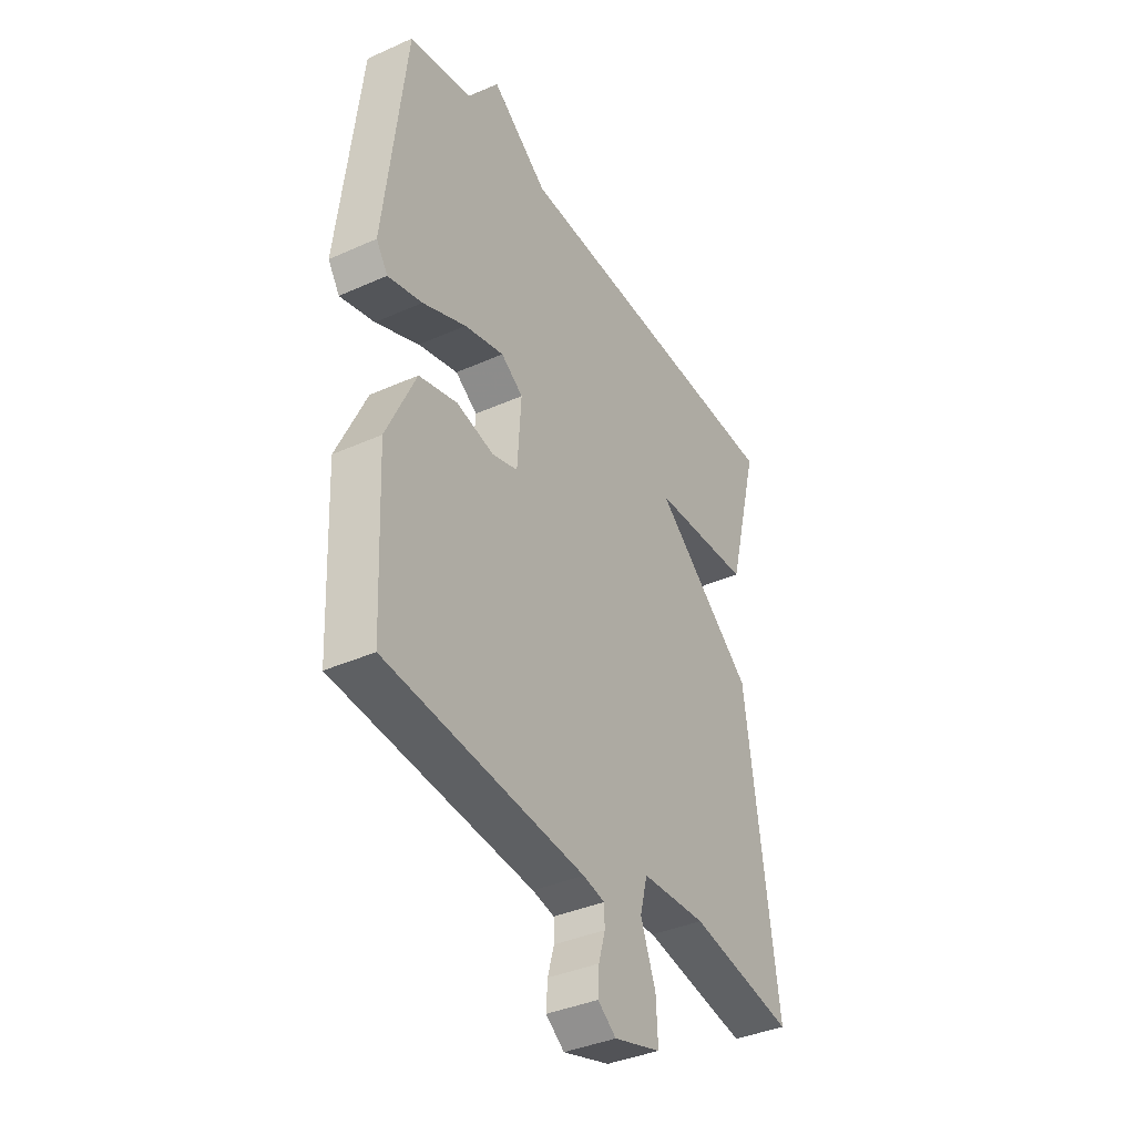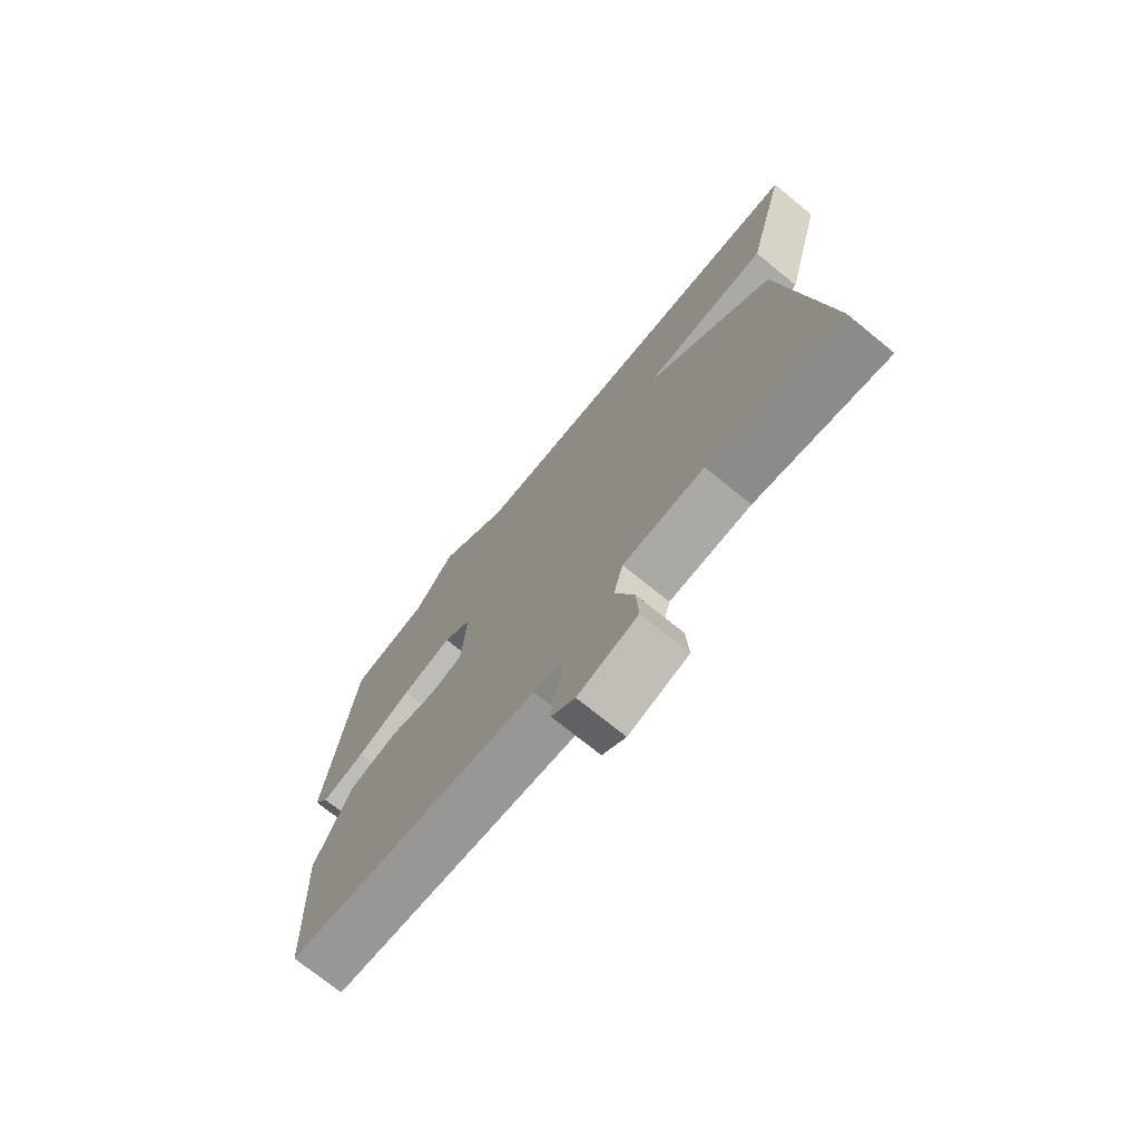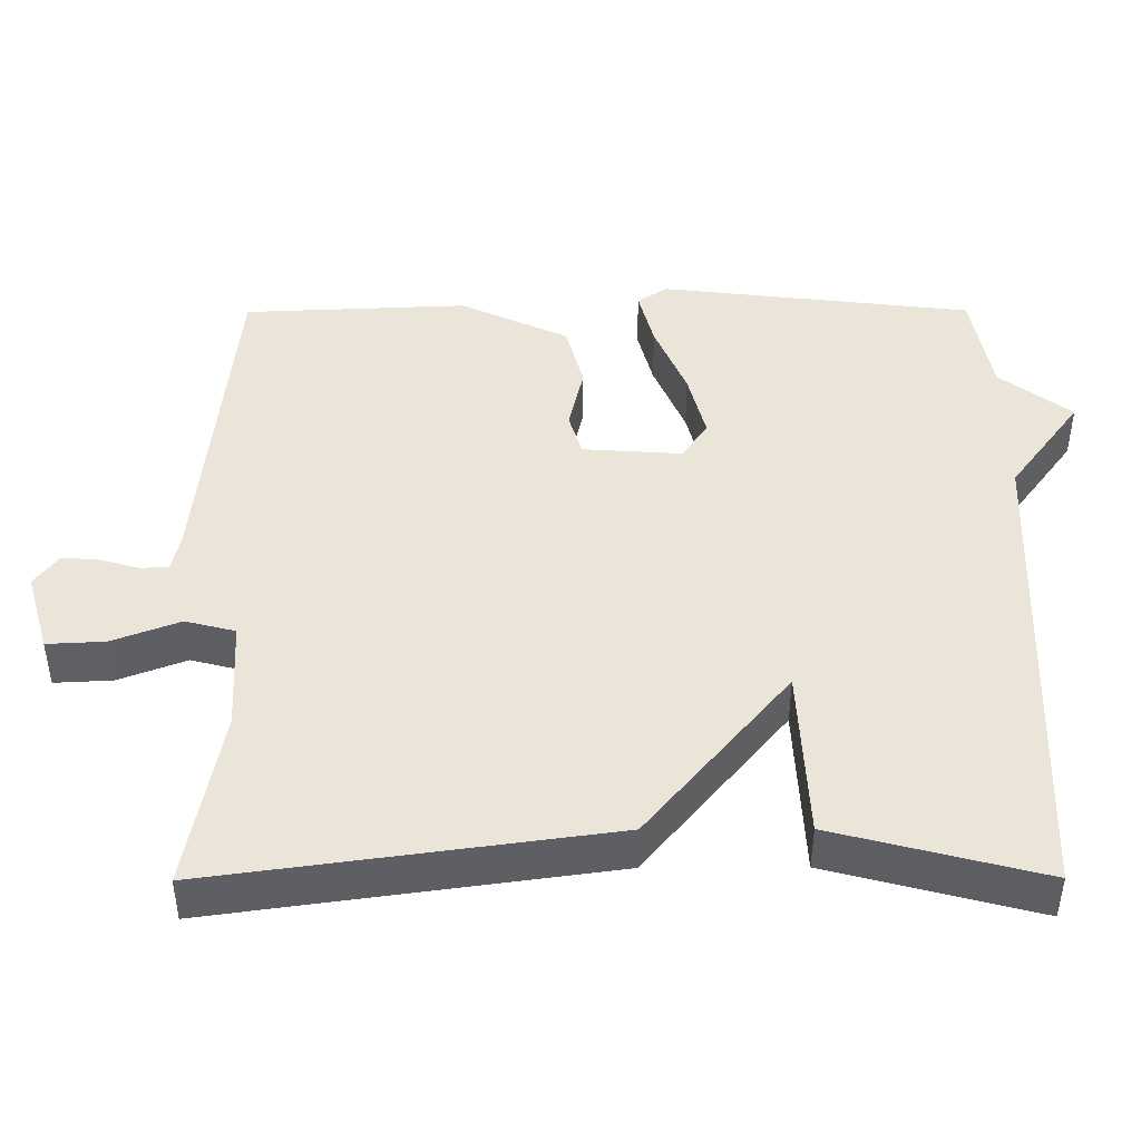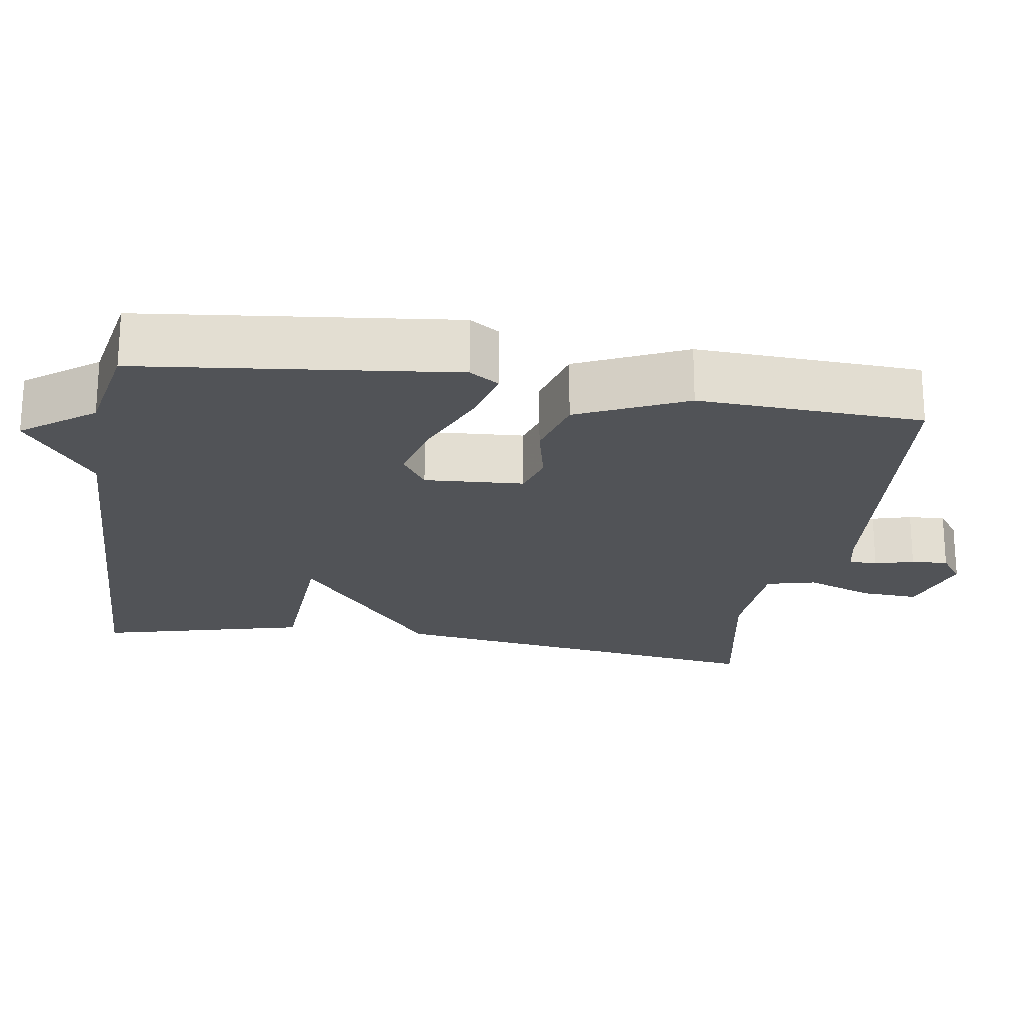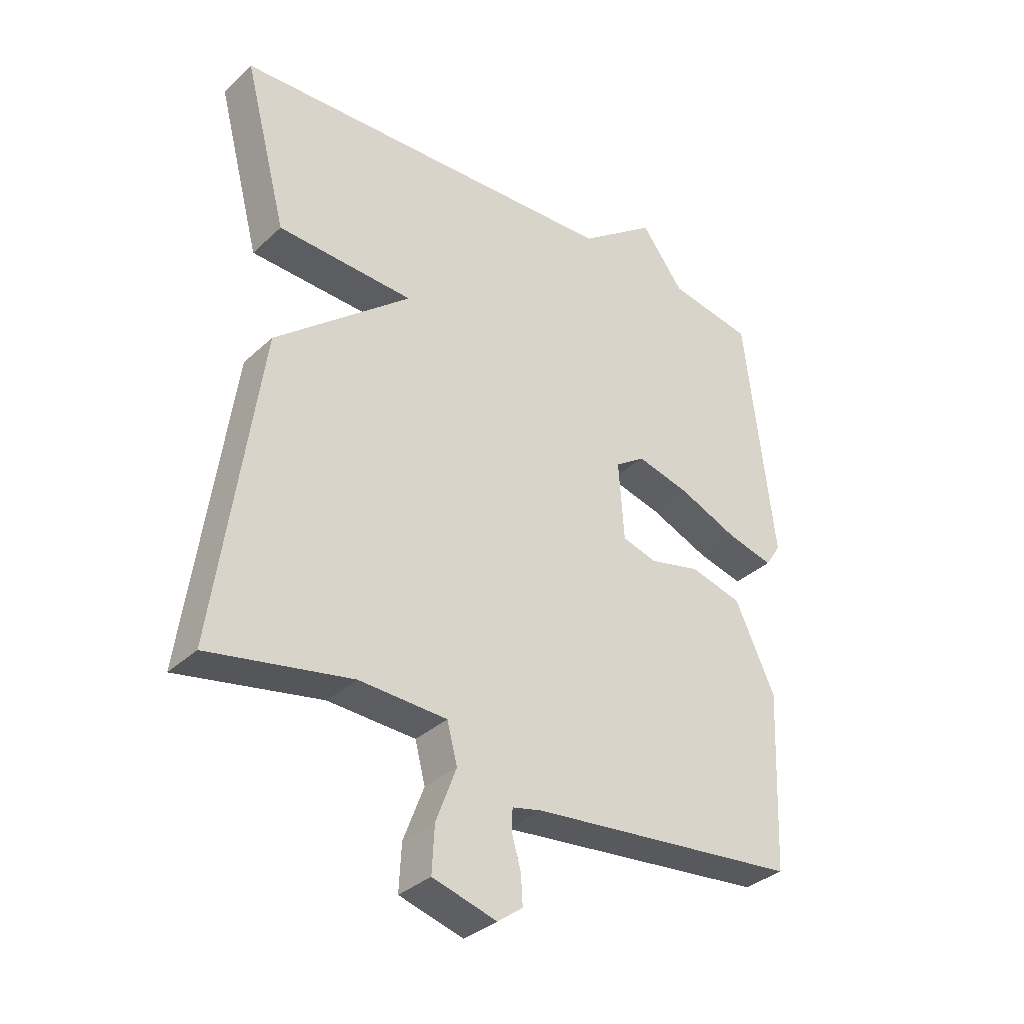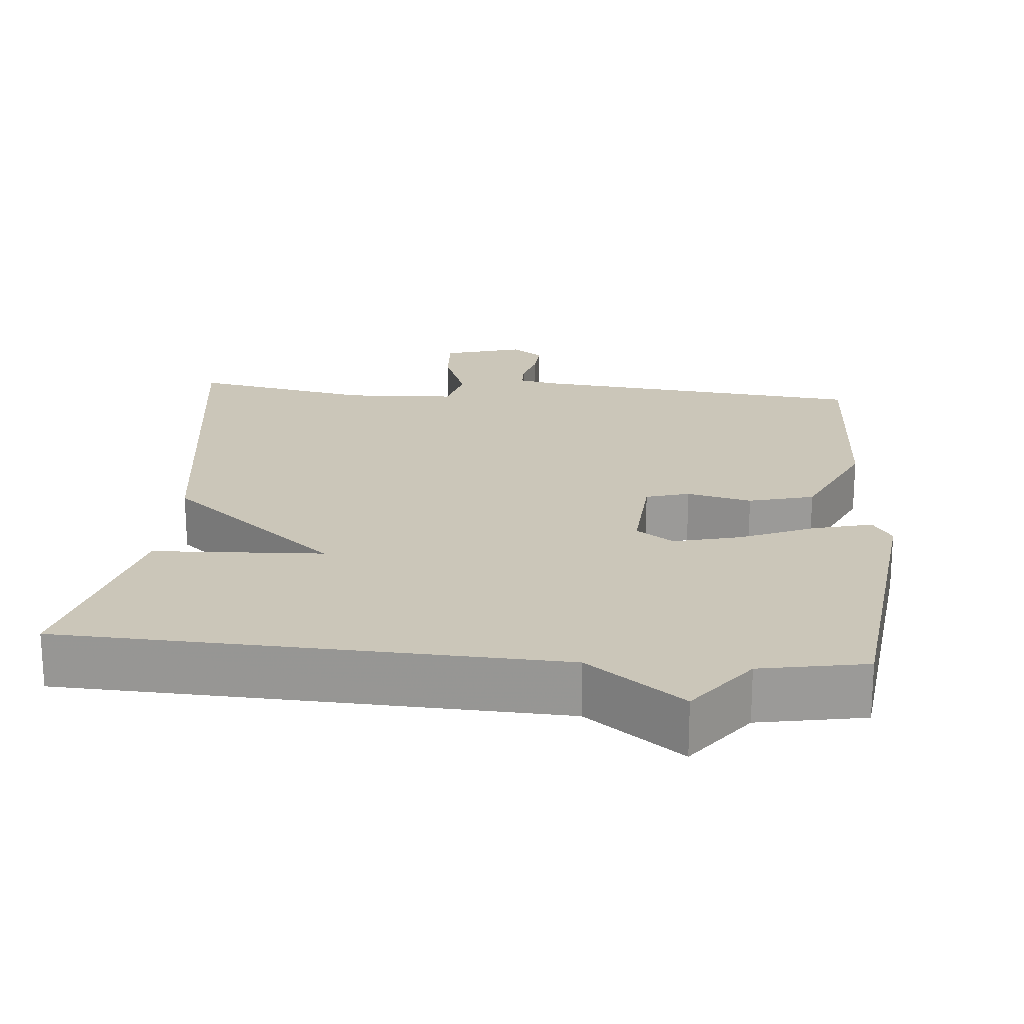
<metadata>
{"format":"obj","ext":"obj","renderer":"f3d","projection":"perspective","resolution":1024,"background":"white","views":[{"elev":-37.7,"azim":119.8,"up":"+Z"},{"elev":-73.2,"azim":-129.1,"up":"+Z"},{"elev":45.0,"azim":-90.2,"up":"+Y"},{"elev":-21.7,"azim":80.8,"up":"+Y"},{"elev":-34.2,"azim":-39.1,"up":"+Z"},{"elev":20.9,"azim":5.0,"up":"+Y"}]}
</metadata>
<code>
v -0.5 0.07 -0.5
v -0.428 0.07 0.024
v -0.2 0.07 0.213
v -0.428 0.07 0.224
v -0.5 0.07 0.5
v 0.158 0.07 0.526
v 0.286 0.07 0.621
v 0.358 0.07 0.526
v 0.5 0.07 0.5
v 0.549 0.07 0.084
v 0.523 0.07 0.044
v 0.445 0.07 0.064
v 0.346 0.07 0.106
v 0.256 0.07 0.129
v 0.206 0.07 0.095
v 0.215 0.07 -0.037
v 0.273 0.07 -0.054
v 0.359 0.07 -0.034
v 0.446 0.07 -0.057
v 0.513 0.07 -0.201
v 0.5 0.07 -0.5
v 0.047 0.07 -0.545
v -0.003 0.07 -0.556
v -0.004 0.07 -0.594
v 0.011 0.07 -0.646
v 0.014 0.07 -0.695
v -0.028 0.07 -0.726
v -0.135 0.07 -0.695
v -0.131 0.07 -0.618
v -0.097 0.07 -0.528
v -0.114 0.07 -0.462
v -0.261 0.07 -0.455
v -0.5 0 -0.5
v -0.428 0 0.024
v -0.2 0 0.213
v -0.428 0 0.224
v -0.5 0 0.5
v 0.158 0 0.526
v 0.286 0 0.621
v 0.358 0 0.526
v 0.5 0 0.5
v 0.549 0 0.084
v 0.523 0 0.044
v 0.445 0 0.064
v 0.346 0 0.106
v 0.256 0 0.129
v 0.206 0 0.095
v 0.215 0 -0.037
v 0.273 0 -0.054
v 0.359 0 -0.034
v 0.446 0 -0.057
v 0.513 0 -0.201
v 0.5 0 -0.5
v 0.047 0 -0.545
v -0.003 0 -0.556
v -0.004 0 -0.594
v 0.011 0 -0.646
v 0.014 0 -0.695
v -0.028 0 -0.726
v -0.135 0 -0.695
v -0.131 0 -0.618
v -0.097 0 -0.528
v -0.114 0 -0.462
v -0.261 0 -0.455
f 28 29 30
f 27 28 30
f 26 27 30
f 25 26 30
f 24 25 30
f 23 24 30 31
f 22 23 31
f 21 22 31
f 20 21 31
f 19 20 31
f 18 19 31
f 17 18 31
f 16 17 31 32
f 11 12 13
f 10 11 13
f 9 10 13
f 8 9 13
f 8 13 14
f 7 8 14
f 6 7 14
f 3 4 5 6
f 3 6 14 15
f 15 16 32
f 3 15 32
f 2 3 32
f 1 2 32
f 62 61 60
f 62 60 59
f 62 59 58
f 62 58 57
f 62 57 56
f 63 62 56 55
f 63 55 54
f 63 54 53
f 63 53 52
f 63 52 51
f 63 51 50
f 63 50 49
f 64 63 49 48
f 45 44 43
f 45 43 42
f 45 42 41
f 45 41 40
f 46 45 40
f 46 40 39
f 46 39 38
f 38 37 36 35
f 47 46 38 35
f 64 48 47
f 64 47 35
f 64 35 34
f 64 34 33
f 1 33 34 2
f 2 34 35 3
f 3 35 36 4
f 4 36 37 5
f 5 37 38 6
f 6 38 39 7
f 7 39 40 8
f 8 40 41 9
f 9 41 42 10
f 10 42 43 11
f 11 43 44 12
f 12 44 45 13
f 13 45 46 14
f 14 46 47 15
f 15 47 48 16
f 16 48 49 17
f 17 49 50 18
f 18 50 51 19
f 19 51 52 20
f 20 52 53 21
f 21 53 54 22
f 22 54 55 23
f 23 55 56 24
f 24 56 57 25
f 25 57 58 26
f 26 58 59 27
f 27 59 60 28
f 28 60 61 29
f 29 61 62 30
f 30 62 63 31
f 31 63 64 32
f 32 64 33 1

</code>
